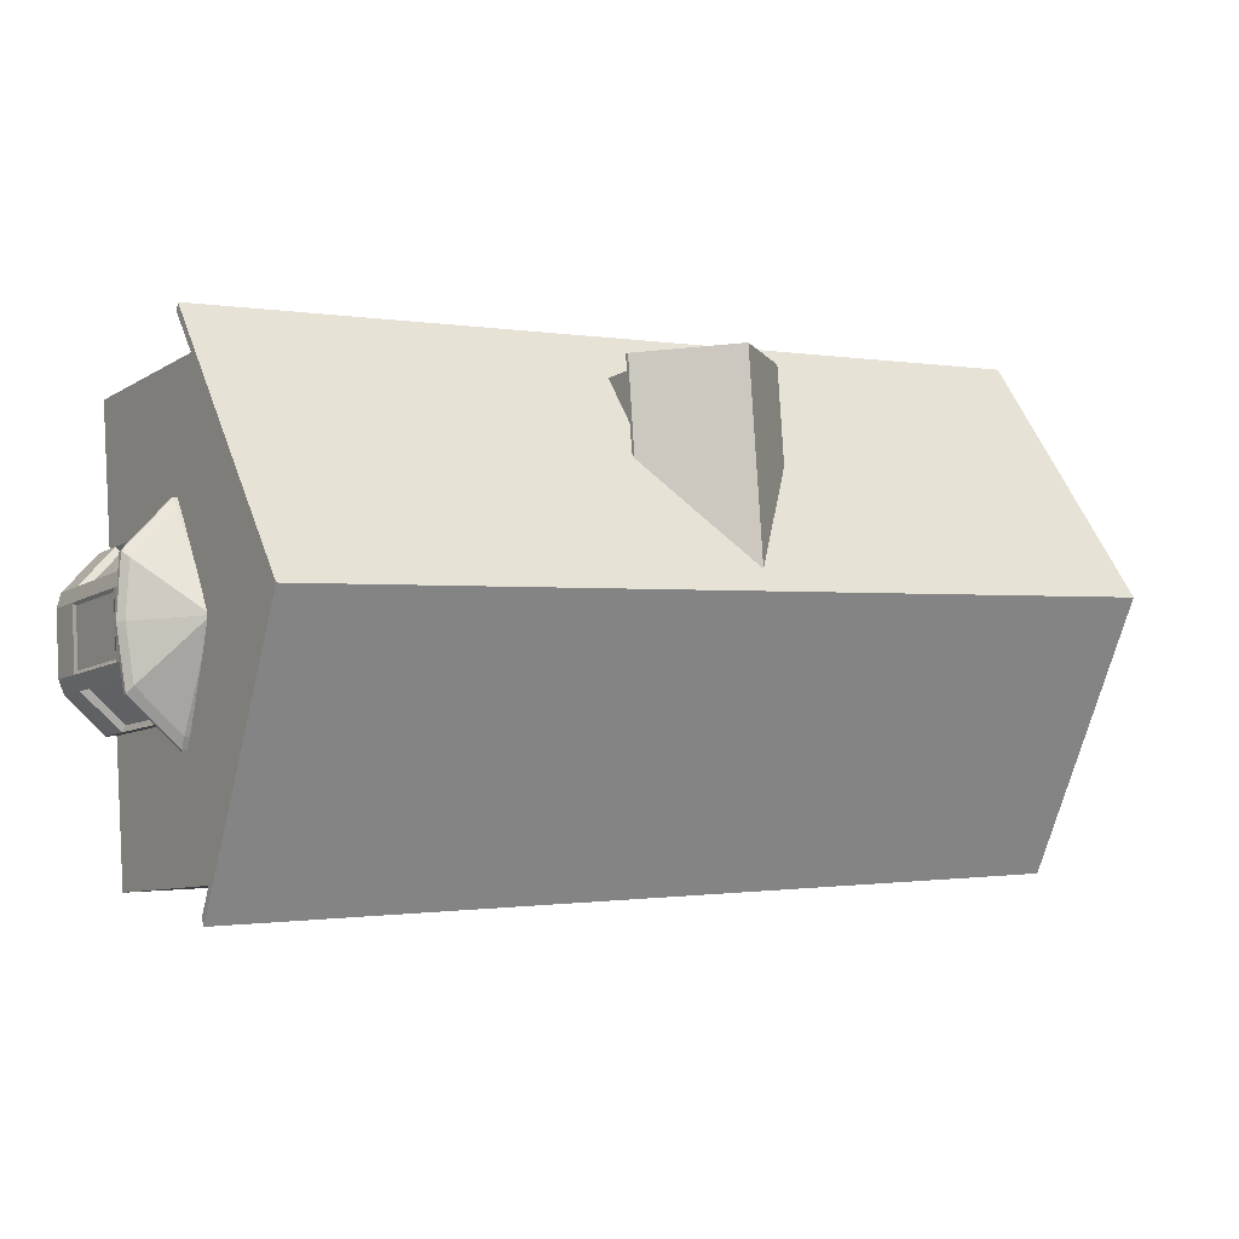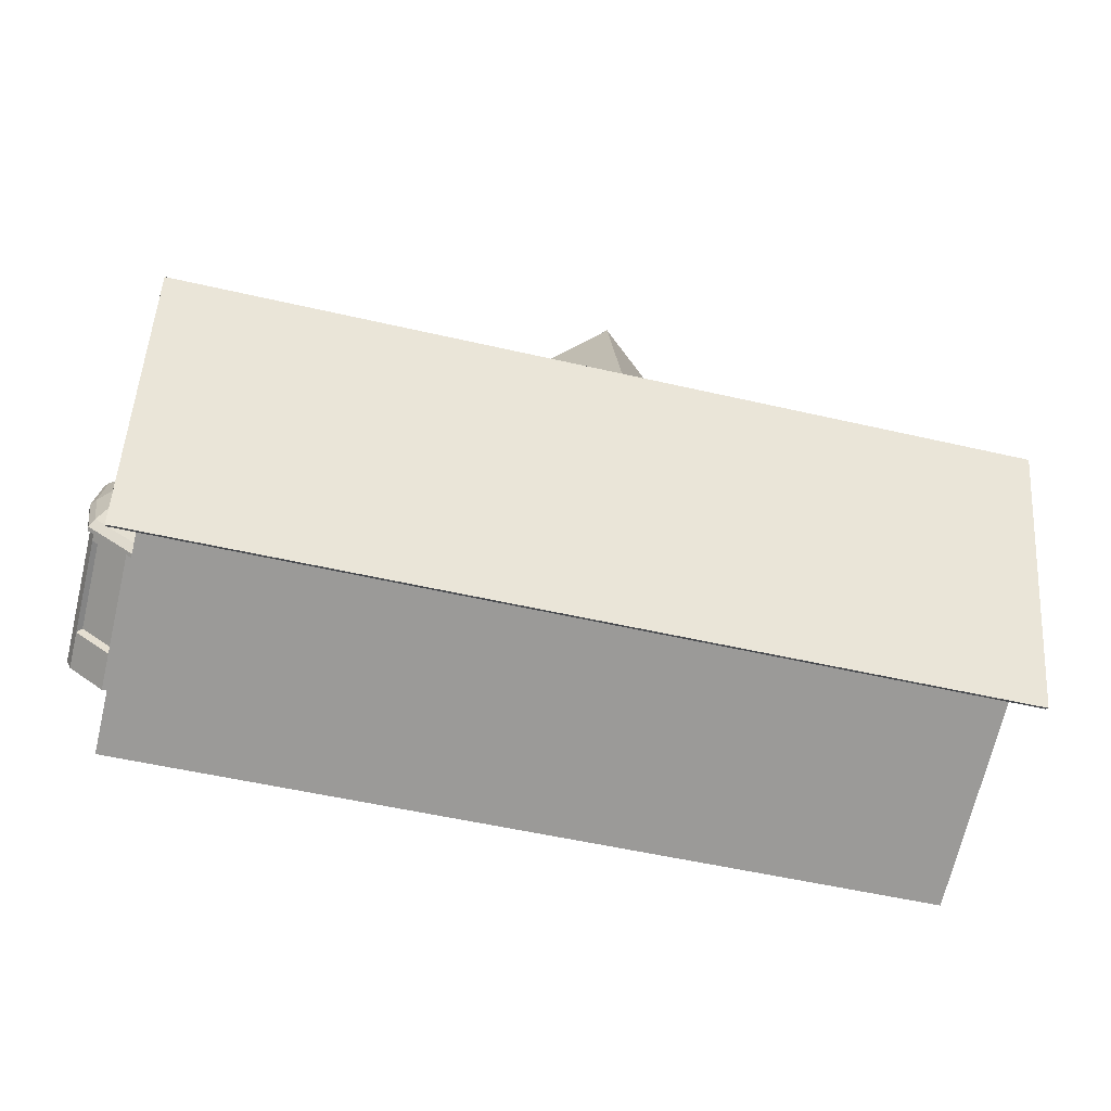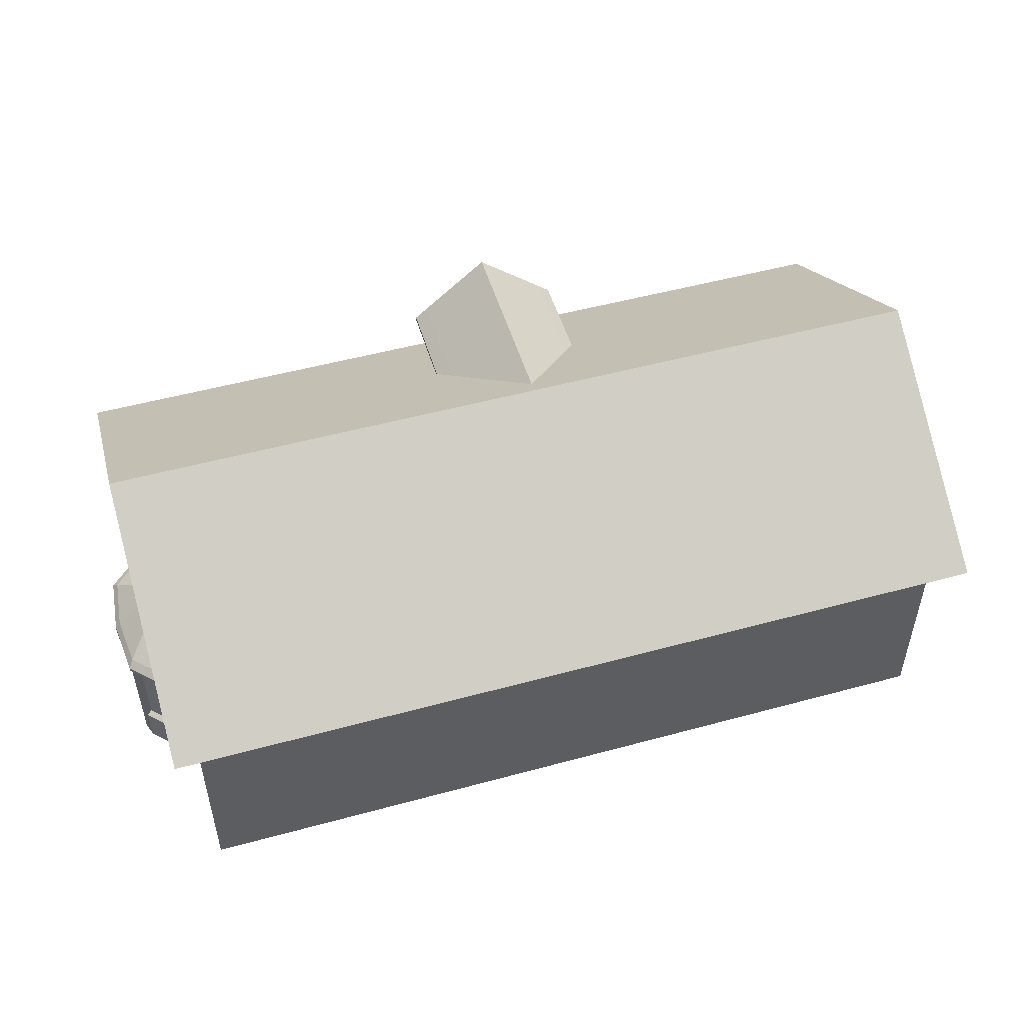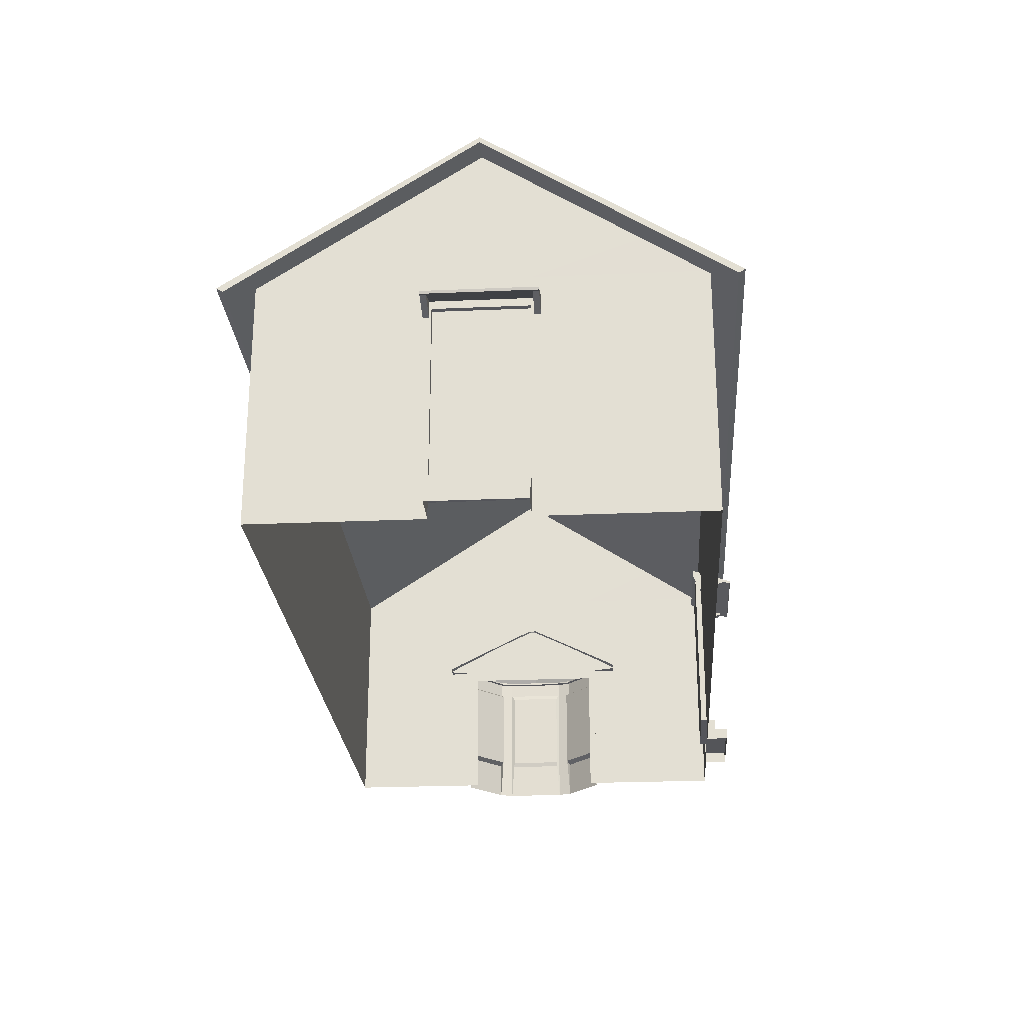
<metadata>
{"format":"obj","ext":"obj","renderer":"f3d","projection":"perspective","resolution":1024,"background":"white","views":[{"elev":-8.4,"azim":147.5,"up":"+Z"},{"elev":-69.9,"azim":166.6,"up":"+Z"},{"elev":51.3,"azim":167.6,"up":"+Y"},{"elev":-24.9,"azim":-81.9,"up":"+Y"}]}
</metadata>
<code>
o Cube
v -18.22 9.349 -6.877
v 12.56 14.64 -1.045
v -17.65 14.64 1.114
v -17.49 13.16 3.383
v 12.41 13.16 -3.274
v 12.73 13.16 1.224
v 12.76 9.349 1.689
v -17.77 0.06412 -0.5858
v -17.52 0.06412 2.919
v -17.52 9.349 2.919
v 12.56 14.64 -1.04
v 12.56 14.64 -1.035
v -17.65 14.64 1.124
v -17.65 14.64 1.119
v 12.47 12.8 -2.429
v 12.67 12.8 0.3849
v -17.55 10.15 2.56
v 12.47 10.15 -2.416
v 12.67 10.15 0.401
v -17.52 1.32 2.919
v -17.77 1.32 -0.5858
v -17.77 9.349 -0.5858
v -17.75 12.8 -0.2705
v -17.81 13.16 -1.115
v -17.75 10.15 -0.2575
v -18.06 10.83 -4.632
v 11.99 9.349 -9.036
v -17.9 0.06412 -2.37
v 12.15 10.83 -6.791
v 13.15 9.349 7.051
v 12.57 14.64 -1.03
v 12.98 10.83 4.781
v -17.55 12.8 2.544
v 13.15 0.06412 7.051
v -18.22 0.06412 -6.877
v 12.76 0.06412 1.689
v 11.99 0.06412 -9.036
v -17.9 2.821 -2.37
v -18.14 2.821 -5.756
v -17.15 2.821 8.093
v -17.4 2.821 4.701
v -17.52 8.192 2.919
v -17.77 8.192 -0.5858
v 12.38 9.349 -3.674
v -17.9 8.192 -2.37
v -18.14 8.192 -5.756
v -17.15 8.219 8.093
v -17.4 8.192 4.701
v -17.32 1.32 2.904
v -17.57 1.32 -0.6002
v -17.32 8.192 2.904
v -17.57 8.192 -0.6002
v -17.77 0.6658 -0.5858
v -17.52 0.6774 2.919
v -19.17 0.06412 -0.4861
v -18.92 0.06412 3.018
v -18.92 0.6774 3.018
v -19.17 0.6658 -0.4861
v -18.32 1.32 2.976
v -18.57 1.32 -0.5289
v -18.57 0.6658 -0.5289
v -18.32 0.6774 2.976
v -12.18 0.06412 -7.309
v 5.95 0.06412 -8.604
v -12.18 8.192 -7.309
v -7.727 8.192 -7.627
v 1.497 8.192 -8.286
v 5.95 8.192 -8.604
v -12.18 9.349 -7.309
v -7.727 9.349 -7.627
v 1.497 9.349 -8.286
v 5.95 9.349 -8.604
v -12.18 2.821 -7.309
v -7.727 2.821 -7.627
v 1.497 2.821 -8.286
v 5.95 2.821 -8.604
v -17.07 9.349 9.21
v -17.07 0.06412 9.21
v -17.4 0.06412 4.701
v -17.24 10.83 6.94
v -17.65 14.64 1.129
v 12.38 0.06412 -3.674
v -7.727 0.06412 -7.627
v 1.497 0.06412 -8.286
v 12.76 5.319 1.689
v 12.38 5.321 -3.674
v 10.27 0.06412 7.258
v 10.27 7.581 7.258
v 10.27 9.349 7.258
v -11.02 9.349 8.779
v -11.02 2.237 8.779
v 6.874 9.349 7.5
v -11.02 7.581 8.779
v 10.27 0.9401 7.258
v -11.02 0.06412 8.779
v 6.874 0.9401 7.5
v 6.874 0.06412 7.5
v -6.568 0.06412 8.461
v -6.568 7.581 8.461
v -6.568 9.349 8.461
v -6.568 2.237 8.461
v 10.25 7.581 7.025
v 10.25 0.9401 7.025
v 6.857 7.581 7.268
v 6.857 0.9401 7.268
v 6.874 0.4826 7.5
v 10.27 0.4916 7.258
v 6.874 7.581 7.5
v 6.233 0.4539 7.546
v 10.33 0.06412 8.118
v 6.935 0.06412 8.361
v 10.33 0.4916 8.118
v 6.935 0.4826 8.361
v 6.9 0.9401 7.865
v 10.29 0.9401 7.623
v 6.9 0.4826 7.865
v 10.29 0.4916 7.623
v 12.96 6.084 2.461
v 12.5 6.084 -4.522
v 14.16 6.084 -3.08
v 14.41 6.084 0.8179
v 12.52 6.084 2.489
v 12.07 6.084 -4.494
v 14.49 6.084 -1.144
v 13.68 6.084 1.639
v 13.33 6.084 -3.801
v 12.48 7.798 -0.8977
v 12.47 7.798 -1.131
v 12.52 7.798 -1.083
v 12.53 7.798 -0.9525
v 12.47 7.798 -0.8968
v 12.45 7.798 -1.13
v 12.53 7.798 -1.018
v 12.51 7.798 -0.9251
v 12.49 7.798 -1.107
v 14.32 5.681 -3.316
v 14.6 5.681 1.031
v 13.39 5.681 -4.12
v 14.68 5.681 -1.157
v 13.79 5.681 1.948
v 11.98 5.681 -4.893
v 12.47 5.681 -4.925
v 12.98 5.681 2.864
v 12.49 5.681 2.895
v 14.32 5.833 -3.316
v 14.6 5.833 1.031
v 13.39 5.833 -4.12
v 14.68 5.833 -1.157
v 13.79 5.833 1.948
v 11.98 5.833 -4.893
v 12.47 5.833 -4.925
v 12.98 5.833 2.864
v 12.49 5.833 2.895
v 14.06 5.681 -2.678
v 14.26 5.681 0.4323
v 13.4 5.681 -3.254
v 14.32 5.681 -1.134
v 13.68 5.681 1.088
v 12.39 5.681 -3.807
v 12.74 5.681 -3.829
v 13.1 5.681 1.743
v 12.75 5.681 1.766
v 13.14 5.804 1.938
v 12.75 5.804 -4.027
v 14.37 5.804 -2.286
v 14.16 5.804 -2.795
v 14.38 5.804 0.5345
v 14.52 5.804 0.002601
v 12.76 5.804 1.962
v 12.38 0.07308 -4.003
v 12.38 5.804 -4.003
v 13.14 1.517 1.938
v 13.14 5.133 1.938
v 12.75 5.133 -4.027
v 14.16 1.517 -2.795
v 14.16 5.133 -2.795
v 14.52 1.517 0.002601
v 14.52 5.133 0.002601
v 13.01 1.648 1.73
v 13.01 5.002 1.73
v 12.67 5.002 -3.805
v 12.67 1.648 -3.805
v 14.32 1.699 -2.167
v 13.98 1.648 -2.662
v 13.98 5.002 -2.662
v 14.46 1.699 -0.1087
v 14.46 4.951 -0.1087
v 14.37 0.07308 -2.286
v 14.45 5.804 -1.142
v 14.37 1.517 -2.286
v 14.37 5.133 -2.286
v 14.32 4.951 -2.167
v 14.38 0.07308 0.5345
v 13.76 5.804 1.236
v 14.38 1.517 0.5345
v 14.38 5.133 0.5345
v 14.16 5.002 0.4279
v 12.75 0.07308 -4.027
v 13.46 5.804 -3.411
v 12.75 1.517 -4.027
v 13.14 0.07308 1.938
v 14.16 0.07308 -2.795
v 14.52 0.07308 0.002601
v 12.76 0.07308 1.962
v 14.16 1.648 0.4279
v 10.64 7.899 6.867
v 10.64 7.997 6.901
v 10.76 7.323 8.522
v 10.76 7.42 8.556
v 6.494 7.899 7.163
v 6.496 7.997 7.197
v 6.612 7.323 8.818
v 6.614 7.42 8.852
v 6.833 7.323 8.803
v 10.53 7.323 8.538
v 10.54 7.42 8.572
v 6.836 7.42 8.836
v 10.42 7.899 6.883
v 6.715 7.899 7.147
v 6.718 7.997 7.181
v 10.42 7.997 6.917
v 10.74 7.406 8.282
v 10.74 7.504 8.316
v 6.595 7.406 8.578
v 6.597 7.504 8.612
v 6.819 7.504 8.596
v 10.52 7.504 8.332
v 10.52 7.406 8.298
v 6.816 7.406 8.562
v 10.66 7.09 7.167
v 10.65 7.437 7.059
v 6.729 7.437 7.339
v 6.507 7.437 7.355
v 10.43 7.437 7.074
v 10.44 7.09 7.183
v 6.737 7.09 7.448
v 6.515 7.09 7.464
v -17.12 8.627 3.225
v -17.15 8.724 3.227
v -18.77 8.05 3.343
v -18.81 8.148 3.346
v -17.41 8.627 -0.9195
v -17.45 8.724 -0.9171
v -19.07 8.05 -0.8013
v -19.1 8.148 -0.7989
v -19.05 8.05 -0.5797
v -18.79 8.05 3.122
v -18.82 8.148 3.124
v -19.09 8.148 -0.5773
v -17.13 8.627 3.004
v -17.4 8.627 -0.698
v -17.43 8.724 -0.6956
v -17.17 8.724 3.006
v -18.53 8.134 3.326
v -18.56 8.232 3.329
v -18.83 8.134 -0.8184
v -18.86 8.232 -0.816
v -18.85 8.232 -0.5945
v -18.58 8.232 3.107
v -18.55 8.134 3.105
v -18.81 8.134 -0.5969
v -17.42 7.818 3.247
v -17.31 8.165 3.239
v -17.59 8.165 -0.6843
v -17.6 8.165 -0.9058
v -17.32 8.165 3.017
v -17.43 7.818 3.025
v -17.7 7.818 -0.6765
v -17.71 7.818 -0.8981
v -0.3611 9.704 6.752
v -0.3045 9.704 7.544
v -2.775 14.1 7.721
v -5.302 9.704 7.105
v -5.245 9.704 7.897
v -0.63 12.03 2.989
v -0.3045 12.03 7.544
v -5.245 12.03 7.897
v -5.571 12.03 3.342
v -3.278 14.24 0.6801
v -2.775 14.24 7.721
v -5.245 12.17 7.897
v -5.571 12.17 3.342
v -2.748 14.1 8.092
v -0.278 12.03 7.916
v -5.219 12.03 8.269
v -2.748 14.24 8.092
v -0.278 12.17 7.916
v -5.219 12.17 8.269
v -5.707 11.64 7.93
v -5.994 11.64 3.913
v -0.13 11.64 3.494
v 0.1571 11.64 7.511
v -5.707 11.77 7.93
v -5.994 11.77 3.913
v -0.13 11.77 3.494
v 0.1571 11.77 7.511
v -5.68 11.77 8.302
v -5.68 11.64 8.302
v 0.1836 11.77 7.883
v 0.1836 11.64 7.883
v -0.3045 9.704 7.544
v -2.77 14.1 7.72
v -5.245 9.704 7.897
v -2.78 14.1 7.721
v -0.3045 12.03 7.544
v -5.245 12.03 7.897
v -3.598 9.704 7.779
v -1.951 9.704 7.662
v -2.773 14.1 7.72
v -2.776 14.1 7.721
v -1.839 11.08 7.654
v -3.71 11.08 7.787
v -1.537 13.07 7.632
v -4.012 13.07 7.809
v -1.836 12.82 7.654
v -3.714 12.82 7.788
v -0.63 12.17 2.989
v -3.278 14.24 0.6801
v -2.775 14.24 7.721
v -0.3045 12.17 7.544
v -2.748 14.24 8.092
v -0.278 12.17 7.916
v -0.13 11.77 3.494
v 0.1571 11.77 7.511
v 0.1836 11.77 7.883
v 12.86 8.781 -10.3
v 14.18 8.781 8.141
v -19.25 8.781 -8.006
v -17.93 8.781 10.44
v 13.52 14.74 -1.08
v -18.59 14.74 1.214
v 12.88 8.632 -10.06
v 14.16 8.632 7.905
v -19.23 8.632 -7.77
v -17.95 8.632 10.2
v 13.52 14.53 -1.08
v -18.59 14.53 1.214
f 68 72 27
f 7 32 30
f 44 19 7
f 22 17 25
f 32 16 6
f 16 31 6
f 15 12 16
f 23 13 14
f 48 10 42
f 10 43 42
f 54 56 9
f 79 20 54
f 8 53 28
f 23 3 24
f 26 23 24
f 22 26 1
f 44 29 18
f 29 15 18
f 15 2 11
f 43 22 45
f 45 1 46
f 77 48 47
f 10 80 17
f 80 33 17
f 33 81 13
f 40 79 78
f 28 39 35
f 21 38 28
f 79 41 20
f 64 76 37
f 85 34 36
f 77 40 78
f 43 38 21
f 37 86 82
f 42 49 20
f 41 42 20
f 76 27 37
f 39 1 35
f 25 33 23
f 51 50 49
f 43 51 42
f 21 52 43
f 20 50 21
f 20 62 54
f 54 9 79
f 28 53 21
f 56 58 55
f 8 58 53
f 53 57 54
f 62 60 61
f 21 59 20
f 53 60 21
f 1 73 35
f 66 75 74
f 35 73 63
f 73 83 63
f 74 84 83
f 75 64 84
f 1 69 65
f 69 66 65
f 70 67 66
f 71 68 67
f 74 65 66
f 76 67 68
f 86 7 85
f 30 85 7
f 86 27 44
f 108 102 88
f 109 96 108
f 98 109 101
f 91 77 78
f 34 88 94
f 78 95 91
f 98 91 95
f 88 92 108
f 77 93 90
f 99 90 93
f 88 30 89
f 101 93 91
f 111 106 97
f 98 97 109
f 87 34 107
f 103 104 105
f 102 94 88
f 103 96 94
f 105 108 96
f 116 96 106
f 34 94 107
f 108 100 99
f 101 108 99
f 106 96 109
f 97 106 109
f 110 113 111
f 107 110 87
f 113 107 106
f 117 114 116
f 94 117 107
f 114 94 96
f 45 39 38
f 40 48 41
f 16 18 15
f 126 145 147
f 119 147 151
f 118 149 125
f 124 129 133
f 121 134 125
f 125 127 118
f 119 132 128
f 120 135 129
f 126 128 135
f 122 127 131
f 124 130 121
f 137 149 140
f 140 152 143
f 141 151 142
f 138 145 136
f 142 147 138
f 143 153 144
f 139 146 137
f 136 148 139
f 121 148 124
f 125 146 121
f 123 151 150
f 122 152 118
f 120 148 145
f 140 161 158
f 142 159 141
f 136 156 138
f 139 155 157
f 138 160 142
f 143 162 161
f 137 158 155
f 139 154 136
f 194 173 196
f 163 204 201
f 191 187 192
f 199 176 174
f 188 165 191
f 193 167 196
f 189 178 191
f 196 205 193
f 196 180 197
f 174 182 198
f 191 183 188
f 176 181 174
f 190 186 177
f 165 189 191
f 188 177 203
f 195 179 172
f 201 195 172
f 167 194 196
f 198 175 202
f 164 199 174
f 175 182 184
f 176 184 185
f 178 186 187
f 163 201 173
f 168 203 178
f 173 179 180
f 198 171 164
f 193 168 167
f 188 166 165
f 166 202 176
f 192 186 183
f 197 179 205
f 181 184 182
f 222 209 208
f 217 212 214
f 225 210 224
f 223 221 227
f 226 211 225
f 227 220 226
f 229 232 219
f 229 218 228
f 209 215 208
f 216 214 215
f 214 228 215
f 208 228 222
f 216 226 217
f 213 226 225
f 216 223 227
f 212 229 214
f 213 224 212
f 206 223 222
f 224 236 229
f 224 233 237
f 222 235 230
f 222 231 206
f 228 234 235
f 254 241 240
f 249 244 246
f 257 242 256
f 255 253 259
f 258 243 257
f 259 252 258
f 261 264 251
f 261 250 260
f 241 247 240
f 248 246 247
f 246 260 247
f 247 254 240
f 248 258 249
f 249 257 245
f 241 259 248
f 244 261 246
f 245 256 244
f 238 255 254
f 256 268 261
f 256 265 269
f 260 262 254
f 254 263 238
f 260 266 267
f 277 273 274
f 270 276 271
f 280 282 281
f 277 290 278
f 283 288 285
f 283 287 286
f 276 283 272
f 281 286 280
f 272 285 277
f 291 296 292
f 289 294 290
f 289 297 293
f 296 300 292
f 285 297 298
f 276 300 284
f 284 299 287
f 281 297 288
f 276 291 292
f 281 294 293
f 285 289 277
f 310 314 316
f 312 303 307
f 301 311 308
f 311 307 308
f 313 309 315
f 309 316 315
f 305 315 311
f 316 306 312
f 311 316 312
f 317 319 320
f 322 324 320
f 319 322 320
f 320 323 317
f 328 330 326
f 327 331 329
f 336 334 332
f 337 333 335
f 329 333 327
f 326 334 328
f 329 337 335
f 327 336 330
f 326 336 332
f 328 337 331
f 7 19 32
f 44 18 19
f 22 10 17
f 32 19 16
f 16 12 31
f 15 11 12
f 23 33 13
f 10 22 43
f 54 57 56
f 23 14 3
f 26 25 23
f 22 25 26
f 44 27 29
f 29 5 15
f 15 5 2
f 45 22 1
f 77 10 48
f 10 77 80
f 80 4 33
f 33 4 81
f 40 41 79
f 28 38 39
f 85 30 34
f 77 47 40
f 43 45 38
f 37 27 86
f 42 51 49
f 41 48 42
f 76 68 27
f 39 46 1
f 25 17 33
f 51 52 50
f 43 52 51
f 21 50 52
f 20 49 50
f 20 59 62
f 56 57 58
f 8 55 58
f 53 58 57
f 62 59 60
f 21 60 59
f 53 61 60
f 1 65 73
f 66 67 75
f 73 74 83
f 74 75 84
f 75 76 64
f 69 70 66
f 70 71 67
f 71 72 68
f 74 73 65
f 76 75 67
f 86 44 7
f 108 104 102
f 91 93 77
f 34 30 88
f 98 101 91
f 88 89 92
f 99 100 90
f 101 99 93
f 111 113 106
f 103 102 104
f 102 103 94
f 103 105 96
f 105 104 108
f 116 114 96
f 108 92 100
f 101 109 108
f 110 112 113
f 107 112 110
f 113 112 107
f 117 115 114
f 94 115 117
f 114 115 94
f 45 46 39
f 40 47 48
f 16 19 18
f 126 120 145
f 119 126 147
f 118 152 149
f 124 120 129
f 121 130 134
f 125 134 127
f 119 123 132
f 120 126 135
f 126 119 128
f 122 118 127
f 124 133 130
f 137 146 149
f 140 149 152
f 141 150 151
f 138 147 145
f 142 151 147
f 143 152 153
f 139 148 146
f 136 145 148
f 121 146 148
f 125 149 146
f 123 119 151
f 122 153 152
f 120 124 148
f 140 143 161
f 142 160 159
f 136 154 156
f 139 137 155
f 138 156 160
f 143 144 162
f 137 140 158
f 139 157 154
f 194 163 173
f 163 169 204
f 191 178 187
f 199 166 176
f 189 168 178
f 196 197 205
f 196 173 180
f 174 181 182
f 191 192 183
f 176 185 181
f 190 183 186
f 188 190 177
f 195 205 179
f 201 193 195
f 198 200 175
f 175 200 182
f 176 202 184
f 178 203 186
f 173 201 179
f 198 170 171
f 193 203 168
f 188 202 166
f 192 187 186
f 197 180 179
f 181 185 184
f 222 223 209
f 217 213 212
f 225 211 210
f 223 207 221
f 226 220 211
f 227 221 220
f 229 236 232
f 229 219 218
f 209 216 215
f 216 217 214
f 214 229 228
f 208 215 228
f 216 227 226
f 213 217 226
f 216 209 223
f 212 224 229
f 213 225 224
f 206 207 223
f 224 237 236
f 224 210 233
f 222 228 235
f 222 230 231
f 228 218 234
f 254 255 241
f 249 245 244
f 257 243 242
f 255 239 253
f 258 252 243
f 259 253 252
f 261 268 264
f 261 251 250
f 241 248 247
f 248 249 246
f 246 261 260
f 247 260 254
f 248 259 258
f 249 258 257
f 241 255 259
f 244 256 261
f 245 257 256
f 238 239 255
f 256 269 268
f 256 242 265
f 260 267 262
f 254 262 263
f 260 250 266
f 277 278 273
f 270 275 276
f 280 279 282
f 277 289 290
f 283 286 288
f 283 284 287
f 276 284 283
f 281 288 286
f 272 283 285
f 291 295 296
f 289 293 294
f 289 298 297
f 296 299 300
f 285 288 297
f 276 292 300
f 284 300 299
f 281 293 297
f 276 275 291
f 281 282 294
f 285 298 289
f 310 304 314
f 312 306 303
f 301 305 311
f 311 312 307
f 313 302 309
f 309 310 316
f 305 313 315
f 316 314 306
f 311 315 316
f 317 318 319
f 322 325 324
f 319 321 322
f 320 324 323
f 328 331 330
f 327 330 331
f 336 337 334
f 337 336 333
f 329 335 333
f 326 332 334
f 329 331 337
f 327 333 336
f 326 330 336
f 328 334 337

</code>
